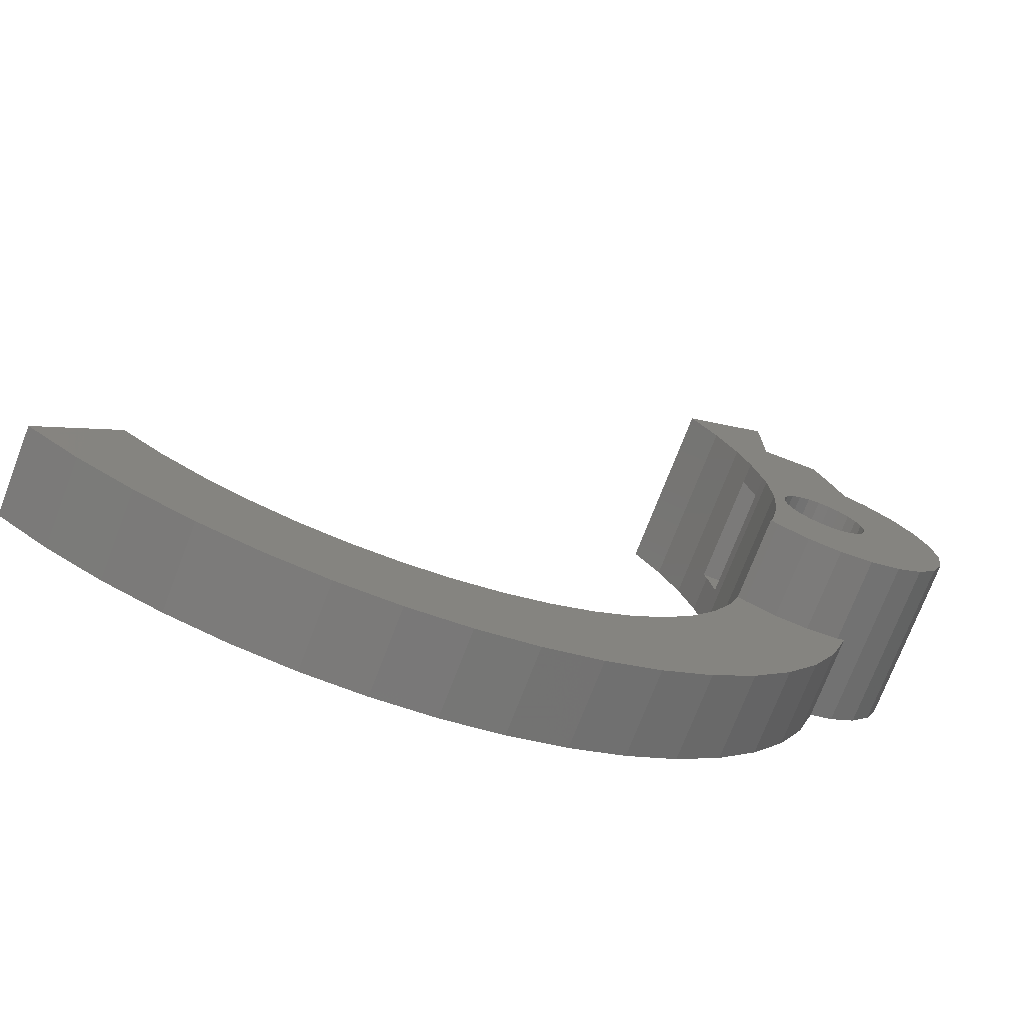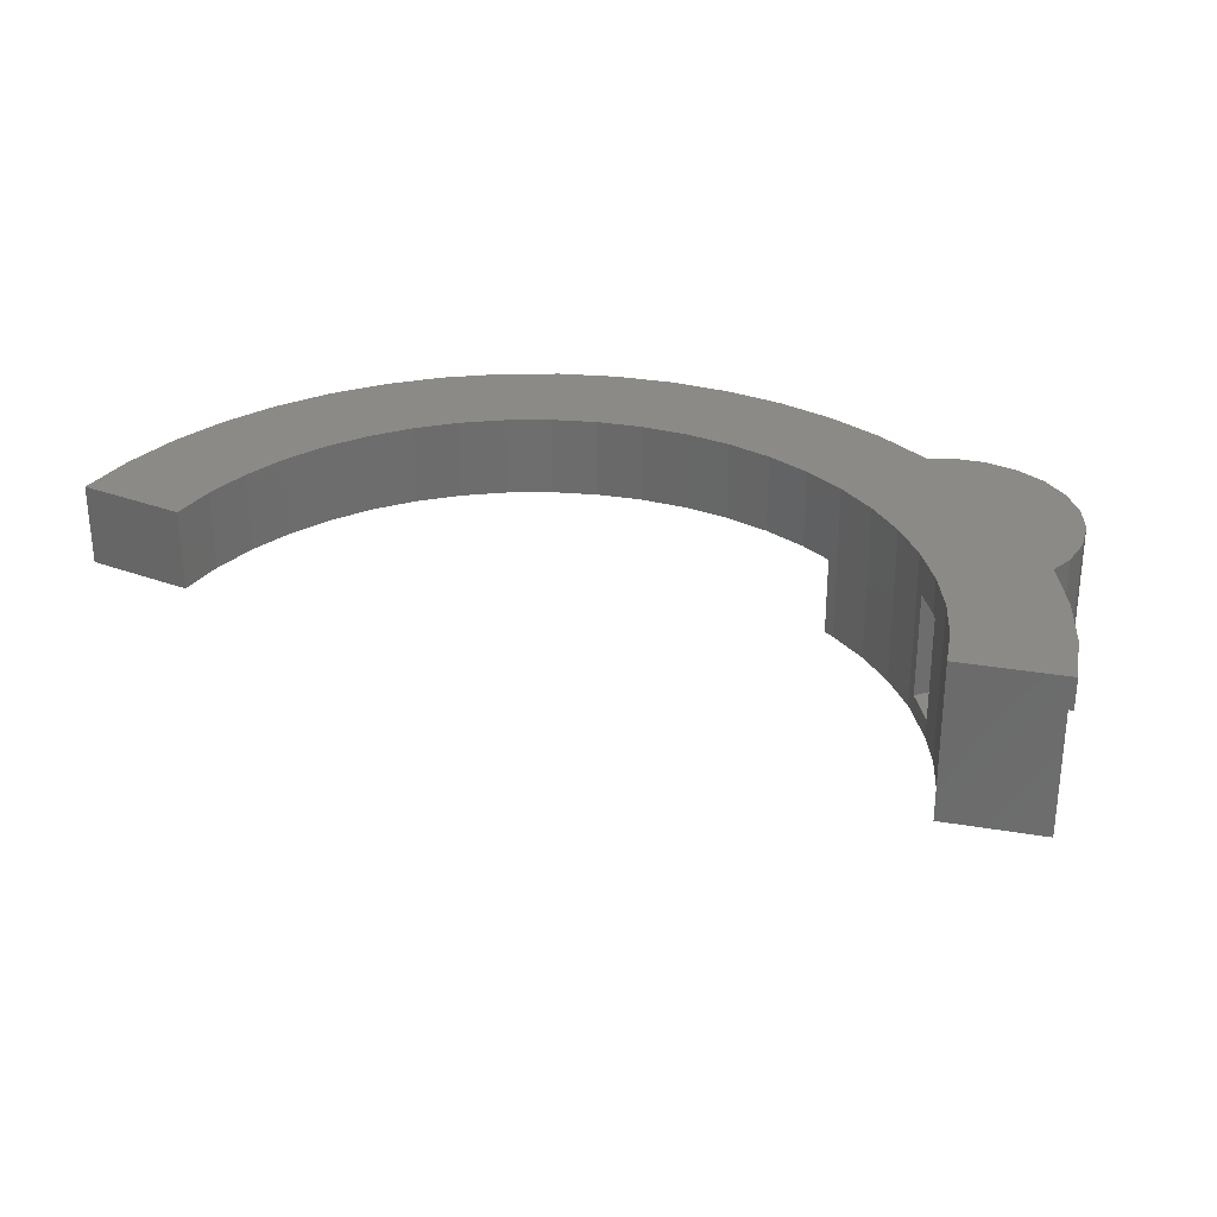
<metadata>
{"format":"stl","ext":"stl","renderer":"f3d","projection":"perspective","resolution":1024,"background":"white","views":[{"elev":-73.7,"azim":159.0,"up":"+Y"},{"elev":30.7,"azim":157.7,"up":"+Z"}]}
</metadata>
<code>
# stl→obj: 368 verts, 770 faces
v -18.2 13.23 5
v -23.3 16.93 -5
v -18.2 13.23 -5
v -23.3 16.93 3
v -23.54 17.1 3
v -23.54 17.1 5
v -19.72 10.84 -5
v -19.72 10.84 5
v -20.92 8.283 -5
v -20.92 8.283 5
v -28.2 -7.158 0
v -28.19 -7.237 5
v -28.19 -7.237 0
v -28.2 -7.158 5
v -21.58 -6.255 5
v -20.92 -8.283 0
v -20.92 -8.283 5
v -21.58 -6.255 0
v -19.72 -10.84 0
v -19.72 -10.84 5
v -18.2 -13.23 0
v -18.2 -13.23 5
v -16.4 -15.4 0
v -16.4 -15.4 5
v -14.34 -17.34 5
v -14.34 -17.34 0
v -12.06 -19 5
v -12.06 -19 0
v -9.58 -20.36 5
v -9.58 -20.36 0
v -6.953 -21.4 5
v -6.953 -21.4 0
v -4.216 -22.1 5
v -4.216 -22.1 0
v -1.413 -22.46 5
v -1.413 -22.46 0
v 1.413 -22.46 5
v 1.413 -22.46 0
v 4.216 -22.1 5
v 4.216 -22.1 0
v 6.953 -21.4 5
v 6.953 -21.4 0
v 9.58 -20.36 5
v 9.58 -20.36 0
v 12.06 -19 5
v 12.06 -19 0
v 14.34 -17.34 5
v 14.34 -17.34 0
v 18.55 -22.42 0
v 18.55 -22.42 5
v 15.59 -24.57 5
v 15.59 -24.57 0
v 12.39 -26.33 5
v 12.39 -26.33 0
v 8.992 -27.68 5
v 8.992 -27.68 0
v 5.453 -28.58 5
v 5.453 -28.58 0
v 1.827 -29.04 5
v 1.827 -29.04 0
v -1.827 -29.04 5
v -1.827 -29.04 0
v -5.453 -28.58 5
v -5.453 -28.58 0
v -8.992 -27.68 5
v -8.992 -27.68 0
v -12.39 -26.33 5
v -12.39 -26.33 0
v -15.59 -24.57 5
v -15.59 -24.57 0
v -18.55 -22.42 5
v -18.55 -22.42 0
v -21.21 -19.92 5
v -21.21 -19.92 0
v -23.54 -17.1 0
v -23.54 -17.1 5
v -25.5 -14.02 0
v -25.5 -14.02 5
v -27.06 -10.71 0
v -27.06 -10.71 5
v -33.14 1.966 5
v -33.14 -1.966 5
v -33.4 4.09e-15 5
v -32.38 3.799 5
v -32.38 -3.799 5
v -31.17 5.372 5
v -31.17 -5.372 5
v -29.6 6.579 5
v -29.6 -6.579 5
v -28.2 7.158 5
v -28.19 7.237 5
v -28.14 7.383 5
v -28.07 7.606 5
v -27.92 8.05 5
v -27.63 8.937 5
v -27.06 10.71 5
v -25.5 14.02 5
v -22.5 2.755e-15 5
v -22.32 2.82 5
v -21.79 5.596 5
v -21.58 6.255 5
v -22.17 3.6 5
v -22.32 -2.82 5
v -21.79 -5.596 5
v -28.2 -7.158 -5
v -29.6 -6.579 -5
v -31.17 -5.372 -5
v -32.38 -3.799 -5
v -33.14 -1.966 -5
v -33.4 4.09e-15 -5
v -33.14 1.966 -5
v -32.38 3.799 -5
v -31.17 5.372 -5
v -29.6 6.579 -5
v -28.2 7.158 3.525e-16
v -28.2 7.158 -5
v -28.31 -0.6729 3
v -28.31 0.6729 3
v -28.4 3.478e-15 3
v -28.05 -1.3 3
v -28.05 1.3 3
v -27.64 -1.838 3
v -27.64 1.838 3
v -27.1 -2.252 3
v -27.1 2.252 3
v -26.47 -2.511 3
v -26.47 2.511 3
v -25.8 -2.6 3
v -25.8 2.6 3
v -25.13 -2.511 3
v -25.13 2.511 3
v -24.5 -2.252 3
v -24.5 2.252 3
v -23.96 -1.838 3
v -23.96 1.838 3
v -23.55 -1.3 3
v -23.55 1.3 3
v -23.29 -0.6729 3
v -23.29 0.6729 3
v -23.2 2.523e-15 3
v -23.29 0.6729 -5
v -23.2 2.523e-15 -5
v -23.29 -0.6729 -5
v -23.55 -1.3 -5
v -23.96 -1.838 -5
v -24.5 -2.252 -5
v -25.13 -2.511 -5
v -25.8 -2.6 -5
v -26.47 -2.511 -5
v -27.1 -2.252 -5
v -27.64 -1.838 -5
v -28.05 -1.3 -5
v -28.31 -0.6729 -5
v -28.4 3.478e-15 -5
v -28.31 0.6729 -5
v -28.05 1.3 -5
v -27.64 1.838 -5
v -26.19 2.549 0.9489
v -26.47 2.511 0.831
v -25.8 2.6 1
v -25.41 2.549 0.9489
v -25.13 2.511 0.831
v -23.96 1.838 -5
v -23.55 1.3 -5
v -27.77 -7.338 0
v -25.8 -7.597 0
v -23.83 -7.338 0
v -22 -6.579 0
v -27.77 -7.338 -5
v -25.8 -7.597 -5
v -23.83 -7.338 -5
v -22 -6.579 -5
v -22.5 2.755e-15 -5
v -22.46 0.6729 -5
v -22.32 2.82 -5
v -22.32 -2.82 -5
v -22.46 -0.6729 -5
v -21.79 -5.596 -5
v -21.58 -6.255 -5
v -22.17 3.6 2.8
v -29.1 6.1 2.8
v -29.1 3.6 2.8
v -21.79 5.596 2.8
v -21.63 6.1 2.8
v -22.17 3.6 -3.8
v -25.05 3.6 -1.799
v -29.1 3.6 -3.8
v -24.74 3.6 -1.561
v -24.5 3.6 -1.25
v -25.41 3.6 -1.949
v -25.8 3.6 -2
v -24.35 3.6 -0.8882
v -24.3 3.6 -0.5
v -24.35 3.6 -0.1118
v -24.5 3.6 0.25
v -24.74 3.6 0.5607
v -25.05 3.6 0.799
v -25.41 3.6 0.9489
v -25.8 3.6 1
v -27.1 3.6 -1.25
v -26.86 3.6 -1.561
v -26.55 3.6 -1.799
v -26.19 3.6 -1.949
v -27.25 3.6 -0.8882
v -27.3 3.6 -0.5
v -27.25 3.6 -0.1118
v -27.1 3.6 0.25
v -26.86 3.6 0.5607
v -26.55 3.6 0.799
v -26.19 3.6 0.9489
v -29.1 6.1 -3.8
v -26.19 6.1 -1.949
v -21.63 6.1 -3.8
v -26.55 6.1 -1.799
v -26.64 6.1 -1.731
v -26.86 6.1 -1.561
v -27.1 6.1 -1.25
v -25.8 6.1 -2
v -27.25 6.1 -0.8882
v -27.3 6.1 -0.5
v -27.25 6.1 -0.1118
v -27.1 6.1 0.25
v -26.86 6.1 0.5607
v -26.64 6.1 0.7309
v -26.55 6.1 0.799
v -26.19 6.1 0.9489
v -25.8 6.1 1
v -24.5 6.1 -1.25
v -24.74 6.1 -1.561
v -25.05 6.1 -1.799
v -25.41 6.1 -1.949
v -24.35 6.1 -0.8882
v -24.3 6.1 -0.5
v -24.35 6.1 -0.1118
v -24.5 6.1 0.25
v -24.74 6.1 0.5607
v -25.05 6.1 0.799
v -25.41 6.1 0.9489
v -27.1 2.252 -1.25
v -26.47 2.511 -5
v -27.1 2.252 -5
v -27.1 2.252 0.25
v -24.5 2.252 -1.25
v -24.5 2.252 -5
v -24.3 2.098 -0.5
v -24.35 2.137 -0.8882
v -24.35 2.137 -0.1118
v -24.5 2.252 0.25
v -25.13 2.511 -1.831
v -25.13 2.511 -5
v -25.05 2.479 -1.799
v -24.77 2.363 -1.583
v -24.74 2.351 -1.561
v -24.65 2.314 -1.447
v -24.74 2.351 0.5607
v -25.05 2.479 0.799
v -27.25 2.137 -0.8882
v -27.3 2.098 -0.5
v -27.25 2.14 -0.1025
v -26.55 2.479 -1.799
v -26.47 2.511 -1.831
v -26.86 2.351 -1.561
v -25.8 2.6 -5
v -26.19 2.549 -1.949
v -25.8 2.6 -2
v -25.41 2.549 -1.949
v -26.95 2.314 0.4465
v -26.83 2.364 0.585
v -26.55 2.479 0.799
v -24.41 2.184 0.03463
v -28.19 7.237 -5
v -28.15 7.336 -5
v -28.1 7.512 -5
v -27.98 7.863 -5
v -27.75 8.563 -5
v -27.3 9.963 -5
v -26.64 11.6 -5
v -25.8 11.6 -5
v -23.3 11.6 -5
v -21.63 6.1 -5
v -22.17 3.6 -5
v -21.58 6.255 -5
v -21.51 6.465 -5
v -25.5 14.02 3
v -25.8 11.6 3
v -26.64 11.6 3
v -23.3 11.6 3
v -25.8 11.6 -3
v -26.45 11.6 -2.915
v -26.64 11.6 -2.835
v -23.63 11.6 -1.75
v -23.39 11.6 -1.147
v -23.3 11.6 -0.5
v -24.03 11.6 -2.268
v -24.55 11.6 -2.665
v -25.15 11.6 -2.915
v -26.45 11.6 1.915
v -26.64 11.6 1.835
v -25.8 11.6 2
v -23.39 11.6 0.147
v -23.63 11.6 0.75
v -24.03 11.6 1.268
v -24.55 11.6 1.665
v -25.15 11.6 1.915
v -26.45 7.6 1.915
v -26.64 7.6 1.835
v -26.64 7.6 -2.835
v -26.45 7.6 -2.915
v -25.8 7.6 -3
v -25.15 7.6 -2.915
v -24.55 7.6 -2.665
v -24.03 7.6 -2.268
v -23.63 7.6 -1.75
v -23.39 7.6 -1.147
v -23.3 7.6 -0.5
v -23.39 7.6 0.147
v -23.63 7.6 0.75
v -24.03 7.6 1.268
v -24.55 7.6 1.665
v -25.15 7.6 1.915
v -25.8 7.6 2
v -26.86 7.6 0.5607
v -26.64 7.6 0.7309
v -26.55 7.6 0.799
v -26.19 7.6 0.9489
v -25.8 7.6 1
v -25.41 7.6 0.9489
v -25.05 7.6 0.799
v -24.74 7.6 0.5607
v -24.5 7.6 0.25
v -24.35 7.6 -0.1118
v -24.3 7.6 -0.5
v -24.35 7.6 -0.8882
v -24.5 7.6 -1.25
v -24.74 7.6 -1.561
v -25.05 7.6 -1.799
v -25.41 7.6 -1.949
v -25.8 7.6 -2
v -26.19 7.6 -1.949
v -26.55 7.6 -1.799
v -26.64 7.6 -1.731
v -26.86 7.6 -1.561
v -27.1 7.6 -1.25
v -27.25 7.6 -0.8882
v -27.3 7.6 -0.5
v -27.25 7.6 -0.1118
v -27.1 7.6 0.25
v -27.05 7.6 1.665
v -27.57 9.139 1.268
v -27.57 7.6 1.268
v -27.34 9.84 1.443
v -27.05 10.71 1.665
v -26.98 10.88 1.696
v -27.05 10.71 -2.665
v -27.24 10.16 -2.522
v -27.57 9.139 -2.268
v -27.97 7.916 -1.75
v -28.07 7.6 -1.502
v -27.05 7.6 -2.665
v -27.57 7.6 -2.268
v -27.97 7.6 -1.75
v -28.02 7.6 -1.625
v -28.07 7.6 0.502
v -28.01 7.6 0.6381
v -27.97 7.6 0.75
v -27.81 7.6 0.951
v -27.81 8.391 0.951
v -27.97 7.916 0.75
f 1 2 3
f 2 1 4
f 4 1 5
f 5 1 6
f 1 7 8
f 7 1 3
f 8 9 10
f 9 8 7
f 11 12 13
f 12 11 14
f 15 16 17
f 16 15 18
f 17 19 20
f 19 17 16
f 20 21 22
f 21 20 19
f 22 23 24
f 23 22 21
f 25 23 26
f 23 25 24
f 27 26 28
f 26 27 25
f 29 28 30
f 28 29 27
f 31 30 32
f 30 31 29
f 33 32 34
f 32 33 31
f 35 34 36
f 34 35 33
f 37 36 38
f 36 37 35
f 39 38 40
f 38 39 37
f 41 40 42
f 40 41 39
f 43 42 44
f 42 43 41
f 45 44 46
f 44 45 43
f 47 46 48
f 46 47 45
f 47 49 50
f 49 47 48
f 51 49 52
f 49 51 50
f 53 52 54
f 52 53 51
f 55 54 56
f 54 55 53
f 57 56 58
f 56 57 55
f 59 58 60
f 58 59 57
f 61 60 62
f 60 61 59
f 63 62 64
f 62 63 61
f 65 64 66
f 64 65 63
f 67 66 68
f 66 67 65
f 69 68 70
f 68 69 67
f 71 70 72
f 70 71 69
f 73 72 74
f 72 73 71
f 75 73 74
f 73 75 76
f 77 76 75
f 76 77 78
f 79 78 77
f 78 79 80
f 13 80 79
f 80 13 12
f 81 82 83
f 82 81 84
f 82 84 85
f 85 84 86
f 85 86 87
f 87 86 88
f 87 88 89
f 89 88 90
f 89 90 14
f 14 90 91
f 14 91 12
f 12 91 92
f 12 92 80
f 80 92 93
f 80 93 94
f 80 94 95
f 80 95 96
f 80 96 97
f 80 97 78
f 78 97 6
f 78 6 76
f 76 6 98
f 98 6 99
f 99 6 100
f 100 6 101
f 101 6 10
f 10 6 8
f 8 6 1
f 99 100 102
f 76 103 73
f 103 76 98
f 73 103 104
f 73 104 15
f 73 15 17
f 73 17 71
f 71 17 20
f 71 20 22
f 71 22 69
f 69 22 24
f 69 24 25
f 69 25 67
f 67 25 27
f 67 27 65
f 65 27 29
f 65 29 31
f 65 31 63
f 63 31 33
f 63 33 61
f 61 33 35
f 61 35 59
f 59 35 37
f 59 37 39
f 59 39 57
f 57 39 41
f 57 41 55
f 55 41 43
f 55 43 53
f 53 43 45
f 53 45 47
f 53 47 51
f 51 47 50
f 89 105 106
f 105 89 11
f 11 89 14
f 87 106 107
f 106 87 89
f 108 87 107
f 87 108 85
f 109 85 108
f 85 109 82
f 110 82 109
f 82 110 83
f 111 83 110
f 83 111 81
f 112 81 111
f 81 112 84
f 113 84 112
f 84 113 86
f 88 113 114
f 113 88 86
f 115 114 116
f 114 115 88
f 88 115 90
f 117 118 119
f 118 117 120
f 118 120 121
f 121 120 122
f 121 122 123
f 123 122 124
f 123 124 125
f 125 124 126
f 125 126 127
f 127 126 128
f 127 128 129
f 129 128 130
f 129 130 131
f 131 130 132
f 131 132 133
f 133 132 134
f 133 134 135
f 135 134 136
f 135 136 137
f 137 136 138
f 137 138 139
f 139 138 140
f 141 140 142
f 140 141 139
f 142 138 143
f 138 142 140
f 143 136 144
f 136 143 138
f 144 134 145
f 134 144 136
f 134 146 145
f 146 134 132
f 132 147 146
f 147 132 130
f 130 148 147
f 148 130 128
f 128 149 148
f 149 128 126
f 126 150 149
f 150 126 124
f 124 151 150
f 151 124 122
f 120 151 122
f 151 120 152
f 117 152 120
f 152 117 153
f 119 153 117
f 153 119 154
f 118 154 119
f 154 118 155
f 121 155 118
f 155 121 156
f 123 156 121
f 156 123 157
f 127 158 159
f 158 127 160
f 160 127 129
f 161 131 162
f 131 161 160
f 131 160 129
f 163 137 164
f 137 163 135
f 164 139 141
f 139 164 137
f 13 165 11
f 165 13 79
f 165 79 166
f 166 79 77
f 166 77 167
f 167 77 75
f 167 75 168
f 168 75 74
f 168 74 18
f 18 74 16
f 16 74 72
f 16 72 19
f 19 72 21
f 21 72 70
f 21 70 23
f 23 70 26
f 26 70 68
f 26 68 28
f 28 68 66
f 28 66 30
f 30 66 32
f 32 66 64
f 32 64 34
f 34 64 62
f 34 62 36
f 36 62 60
f 36 60 38
f 38 60 40
f 40 60 58
f 40 58 42
f 42 58 56
f 42 56 44
f 44 56 54
f 44 54 46
f 46 54 48
f 48 54 52
f 48 52 49
f 11 169 105
f 169 11 165
f 165 170 169
f 170 165 166
f 166 171 170
f 171 166 167
f 167 172 171
f 172 167 168
f 99 173 98
f 173 99 174
f 174 99 175
f 98 176 103
f 176 98 177
f 177 98 173
f 103 178 104
f 178 103 176
f 104 18 15
f 18 104 179
f 179 104 178
f 168 179 172
f 179 168 18
f 180 181 182
f 181 180 183
f 181 183 184
f 185 186 187
f 186 185 188
f 188 185 189
f 189 185 180
f 187 186 190
f 187 190 191
f 189 180 192
f 192 180 193
f 193 180 194
f 194 180 195
f 195 180 196
f 196 180 197
f 197 180 198
f 198 180 199
f 187 200 182
f 200 187 201
f 201 187 202
f 202 187 203
f 203 187 191
f 182 200 204
f 182 204 205
f 182 205 206
f 182 206 207
f 182 207 208
f 182 208 209
f 182 209 210
f 182 210 199
f 182 199 180
f 211 212 213
f 212 211 214
f 214 211 215
f 215 211 216
f 216 211 217
f 217 211 181
f 213 212 218
f 217 181 219
f 219 181 220
f 220 181 221
f 221 181 222
f 222 181 223
f 223 181 224
f 224 181 225
f 225 181 226
f 226 181 227
f 227 181 184
f 213 228 184
f 228 213 229
f 229 213 230
f 230 213 231
f 231 213 218
f 184 228 232
f 184 232 233
f 184 233 234
f 184 234 235
f 184 235 236
f 184 236 237
f 184 237 238
f 184 238 227
f 181 187 182
f 187 181 211
f 239 240 241
f 127 242 125
f 243 163 244
f 163 245 135
f 245 163 246
f 246 163 243
f 135 245 247
f 135 248 133
f 249 244 250
f 244 249 251
f 244 251 252
f 244 253 243
f 253 244 252
f 243 253 254
f 255 133 248
f 133 255 256
f 133 256 162
f 133 162 131
f 192 243 189
f 189 243 188
f 123 241 157
f 241 257 239
f 257 241 258
f 258 241 123
f 258 123 259
f 123 242 259
f 125 242 123
f 196 255 248
f 196 248 195
f 240 260 261
f 260 240 262
f 262 240 239
f 261 263 240
f 263 261 264
f 263 264 265
f 265 250 263
f 250 265 266
f 250 266 249
f 127 267 242
f 267 127 268
f 127 269 268
f 269 127 159
f 135 247 270
f 135 270 248
f 190 265 191
f 190 266 265
f 186 266 190
f 186 249 266
f 249 186 251
f 188 251 186
f 188 252 251
f 252 188 253
f 188 251 186
f 191 264 203
f 265 264 191
f 203 260 202
f 203 261 260
f 261 203 264
f 202 262 201
f 202 260 262
f 201 262 239
f 201 257 200
f 201 239 257
f 200 257 258
f 200 258 204
f 204 258 205
f 205 258 259
f 205 259 206
f 205 258 259
f 206 259 242
f 207 242 267
f 206 242 207
f 207 267 268
f 207 267 268
f 207 268 208
f 268 209 208
f 209 268 269
f 159 209 269
f 209 159 158
f 210 209 158
f 199 210 158
f 199 158 160
f 161 198 199
f 161 199 160
f 197 198 161
f 162 197 161
f 197 162 256
f 255 197 256
f 255 196 197
f 195 248 194
f 194 248 270
f 194 270 247
f 194 270 247
f 193 247 245
f 194 247 193
f 193 245 192
f 192 245 246
f 192 246 243
f 192 243 189
f 188 243 254
f 189 243 188
f 188 254 253
f 188 243 254
f 188 254 253
f 109 111 110
f 111 109 108
f 111 108 112
f 112 108 107
f 112 107 113
f 113 107 106
f 113 106 114
f 114 106 105
f 114 105 154
f 154 105 153
f 153 105 152
f 152 105 169
f 152 169 151
f 151 169 170
f 151 170 150
f 150 170 149
f 149 170 148
f 148 170 171
f 148 171 147
f 147 171 146
f 146 171 145
f 145 171 144
f 144 171 172
f 144 172 143
f 143 172 142
f 142 172 176
f 142 176 173
f 173 176 177
f 176 172 178
f 178 172 179
f 154 116 114
f 116 154 155
f 116 155 156
f 116 156 271
f 271 156 272
f 272 156 273
f 273 156 274
f 274 156 157
f 274 157 275
f 275 157 276
f 276 157 241
f 276 241 277
f 277 241 240
f 277 240 278
f 278 240 263
f 278 263 250
f 278 250 279
f 279 250 244
f 279 244 163
f 279 163 164
f 279 164 141
f 279 141 2
f 2 141 280
f 2 280 9
f 2 9 7
f 2 7 3
f 280 141 142
f 280 142 281
f 281 142 175
f 175 142 174
f 174 142 173
f 9 280 282
f 9 282 283
f 5 97 284
f 97 5 6
f 285 284 286
f 284 285 287
f 284 287 5
f 5 287 4
f 288 277 278
f 277 288 289
f 277 289 290
f 279 291 278
f 291 279 292
f 292 279 293
f 278 291 294
f 278 294 295
f 278 295 296
f 278 296 288
f 279 287 293
f 287 279 2
f 287 2 4
f 297 286 298
f 286 297 299
f 286 299 285
f 287 300 293
f 300 287 301
f 301 287 302
f 302 287 303
f 303 287 304
f 304 287 299
f 299 287 285
f 305 298 306
f 298 305 297
f 289 307 290
f 307 289 308
f 288 308 289
f 308 288 309
f 296 309 288
f 309 296 310
f 295 310 296
f 310 295 311
f 294 311 295
f 311 294 312
f 294 313 312
f 313 294 291
f 291 314 313
f 314 291 292
f 292 315 314
f 315 292 293
f 293 316 315
f 316 293 300
f 300 317 316
f 317 300 301
f 301 318 317
f 318 301 302
f 318 303 319
f 303 318 302
f 319 304 320
f 304 319 303
f 320 299 321
f 299 320 304
f 321 297 305
f 297 321 299
f 224 322 223
f 322 224 323
f 225 323 224
f 323 225 324
f 226 324 225
f 324 226 325
f 227 325 226
f 325 227 326
f 238 326 227
f 326 238 327
f 237 327 238
f 327 237 328
f 236 328 237
f 328 236 329
f 330 236 235
f 236 330 329
f 331 235 234
f 235 331 330
f 332 234 233
f 234 332 331
f 333 233 232
f 233 333 332
f 334 232 228
f 232 334 333
f 335 228 229
f 228 335 334
f 335 230 336
f 230 335 229
f 336 231 337
f 231 336 230
f 337 218 338
f 218 337 231
f 338 212 339
f 212 338 218
f 339 214 340
f 214 339 212
f 340 215 341
f 215 340 214
f 341 216 342
f 216 341 215
f 343 216 217
f 216 343 342
f 344 217 219
f 217 344 343
f 345 219 220
f 219 345 344
f 346 220 221
f 220 346 345
f 347 221 222
f 221 347 346
f 322 222 223
f 222 322 347
f 348 349 350
f 349 348 351
f 348 352 351
f 348 353 352
f 353 348 306
f 277 290 354
f 277 354 355
f 277 354 355
f 277 355 356
f 277 356 276
f 116 357 358
f 357 116 356
f 276 356 275
f 356 274 275
f 116 357 356
f 357 116 358
f 356 273 274
f 356 273 274
f 356 273 274
f 356 272 273
f 356 271 272
f 356 116 271
f 356 116 271
f 356 116 271
f 356 271 272
f 356 116 271
f 356 271 272
f 310 308 309
f 308 310 311
f 308 311 307
f 307 311 359
f 359 311 360
f 360 311 312
f 360 312 313
f 360 313 338
f 338 313 337
f 337 313 336
f 336 313 335
f 335 313 314
f 335 314 334
f 334 314 333
f 333 314 315
f 333 315 332
f 332 315 316
f 332 316 331
f 331 316 330
f 330 316 317
f 330 317 329
f 329 317 328
f 328 317 318
f 328 318 327
f 327 318 326
f 326 318 350
f 350 318 348
f 348 318 319
f 348 319 306
f 306 319 320
f 306 320 305
f 305 320 321
f 338 361 360
f 361 338 339
f 361 339 340
f 361 340 341
f 361 341 362
f 362 341 342
f 362 342 358
f 358 342 343
f 358 343 363
f 363 343 344
f 363 344 345
f 363 345 346
f 363 346 347
f 363 347 322
f 363 322 364
f 364 322 323
f 364 323 365
f 365 323 324
f 365 324 366
f 366 324 325
f 366 325 326
f 366 326 350
f 358 115 116
f 115 358 363
f 286 97 96
f 97 286 284
f 286 97 96
f 97 286 284
f 286 96 352
f 286 96 352
f 298 353 306
f 348 353 352
f 353 348 306
f 348 353 352
f 353 348 306
f 353 286 352
f 286 353 298
f 96 351 352
f 96 351 352
f 96 349 351
f 96 349 351
f 367 96 368
f 96 367 349
f 367 96 368
f 96 367 349
f 363 90 115
f 90 363 368
f 96 95 368
f 95 94 368
f 94 93 368
f 368 93 92
f 368 91 90
f 368 92 91
f 368 91 90
f 367 365 366
f 365 367 368
f 349 366 350
f 366 349 367
f 368 363 364
f 368 364 365
f 355 359 360
f 359 355 354
f 290 359 354
f 359 290 307
f 356 361 357
f 356 360 361
f 355 360 356
f 357 361 362
f 357 362 358
f 185 211 187
f 211 185 213
f 102 175 99
f 175 102 180
f 180 102 183
f 183 102 100
f 180 281 175
f 281 180 185
f 101 183 100
f 183 101 184
f 184 101 213
f 213 101 280
f 280 101 282
f 282 101 10
f 282 10 283
f 283 10 9
f 213 281 185
f 281 213 280

</code>
